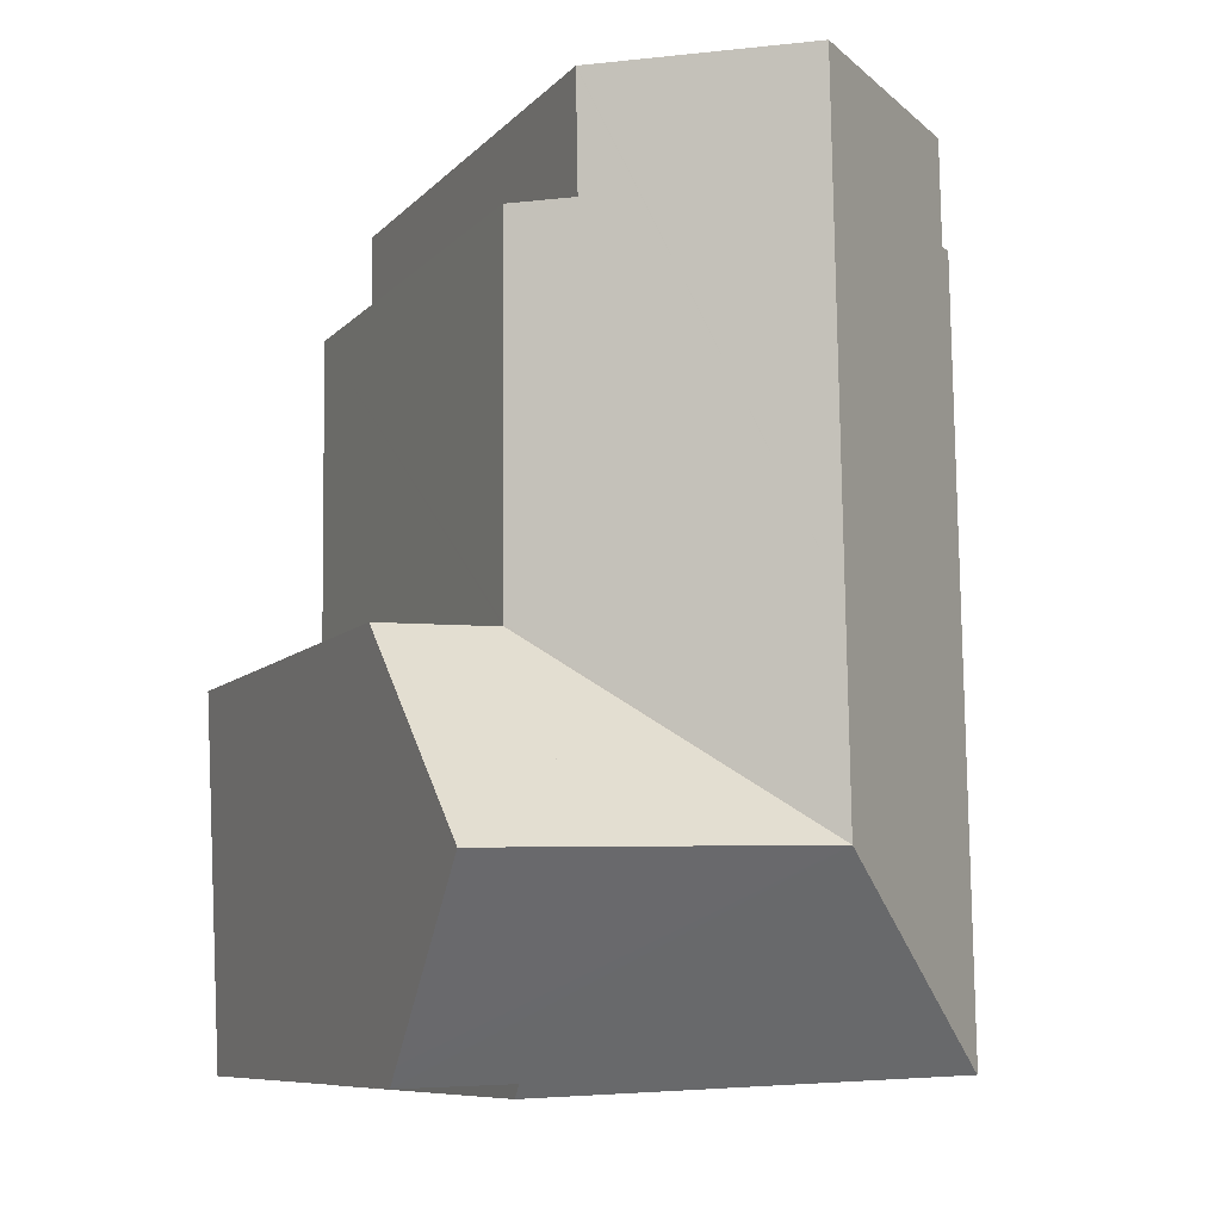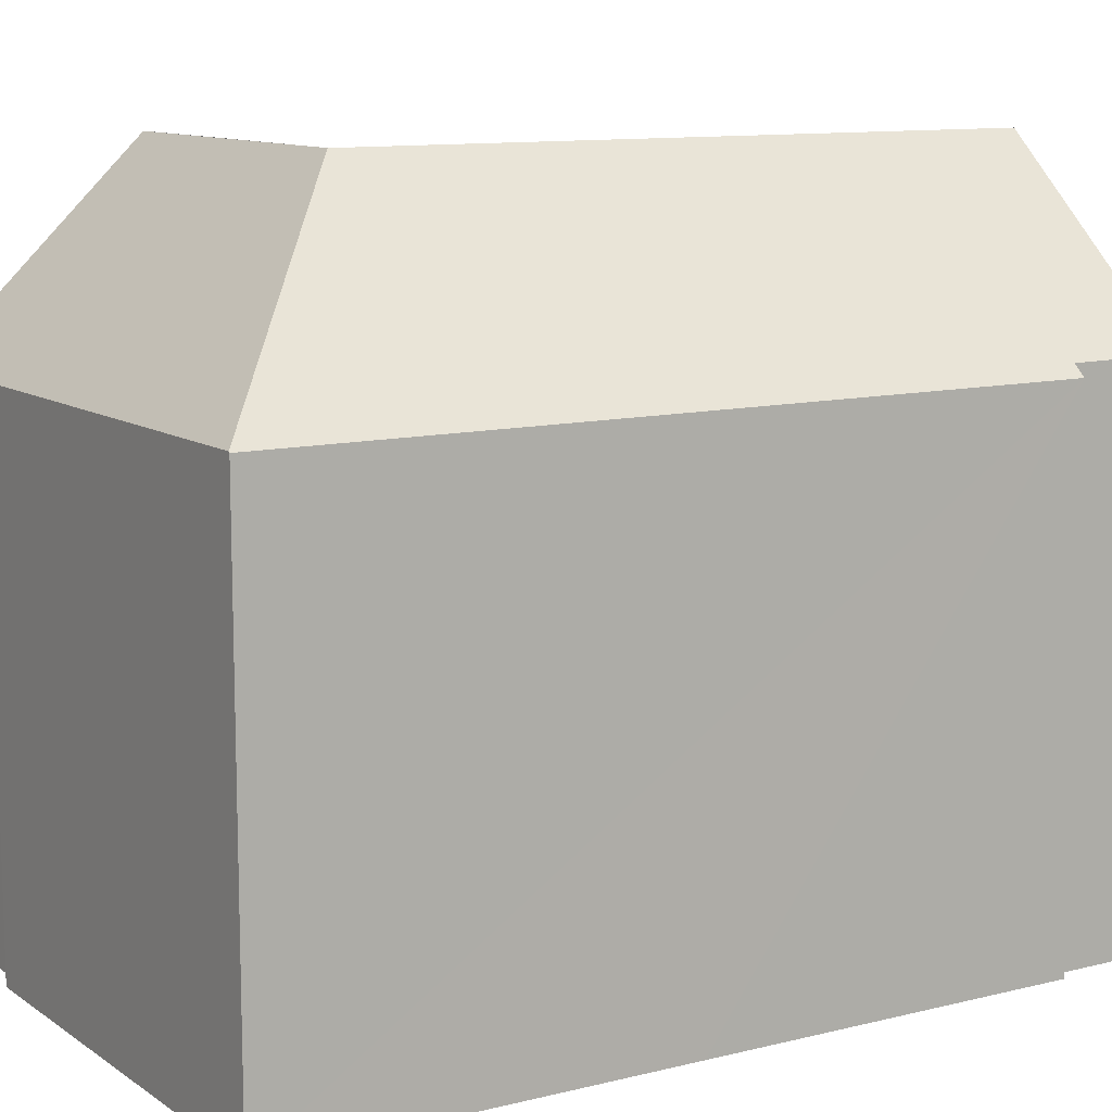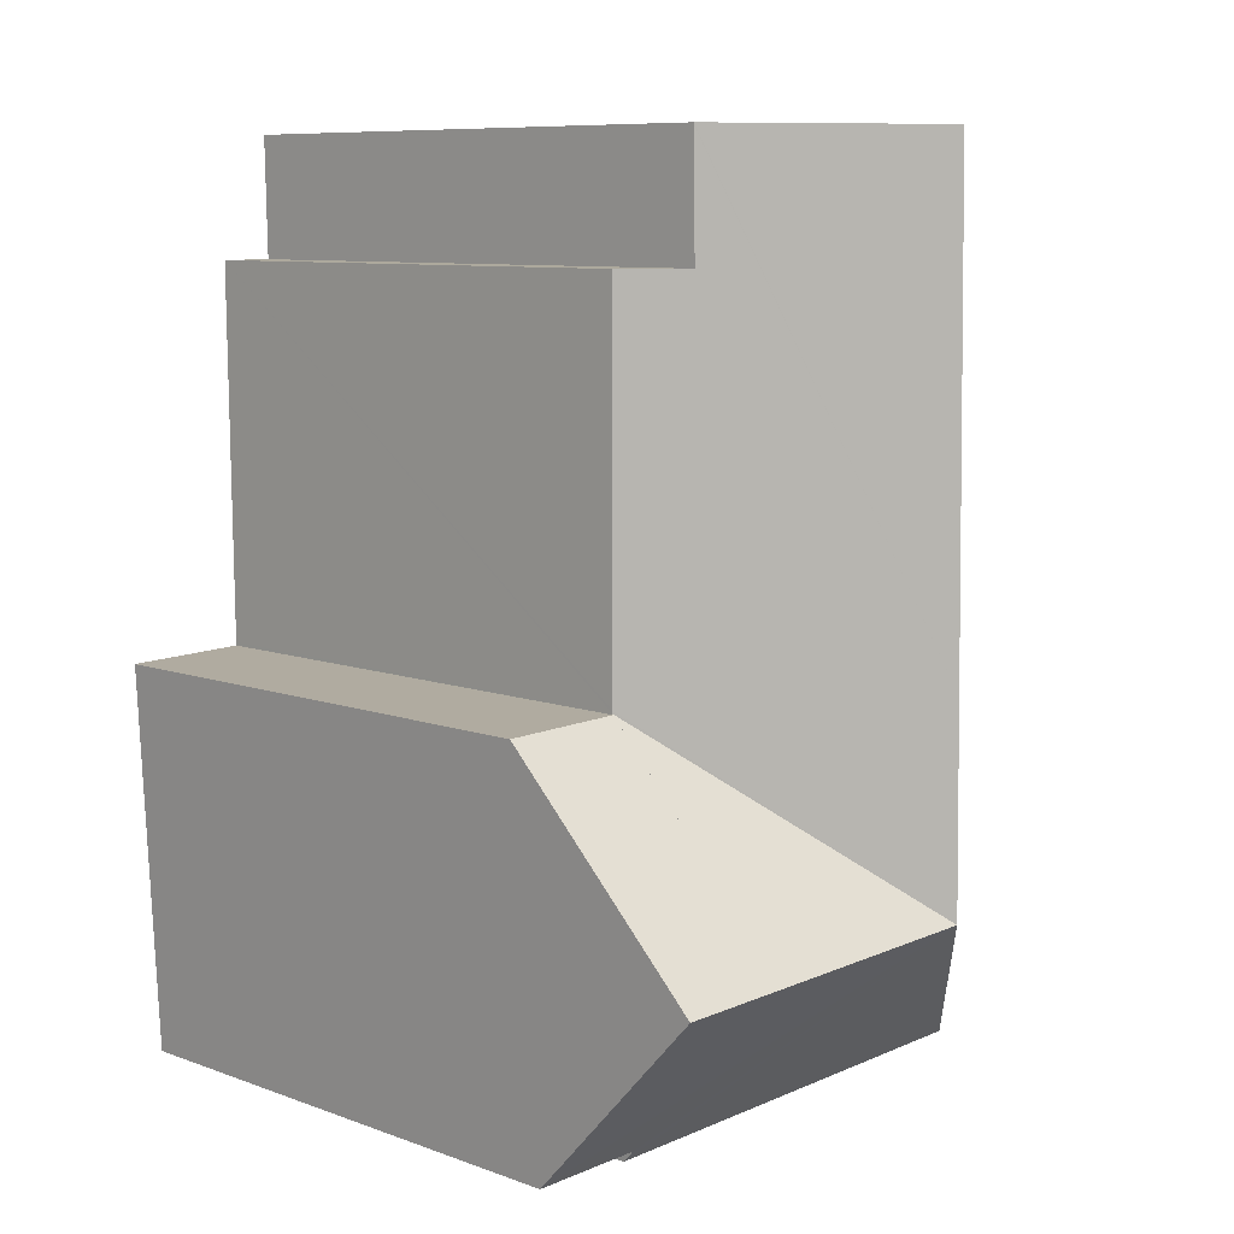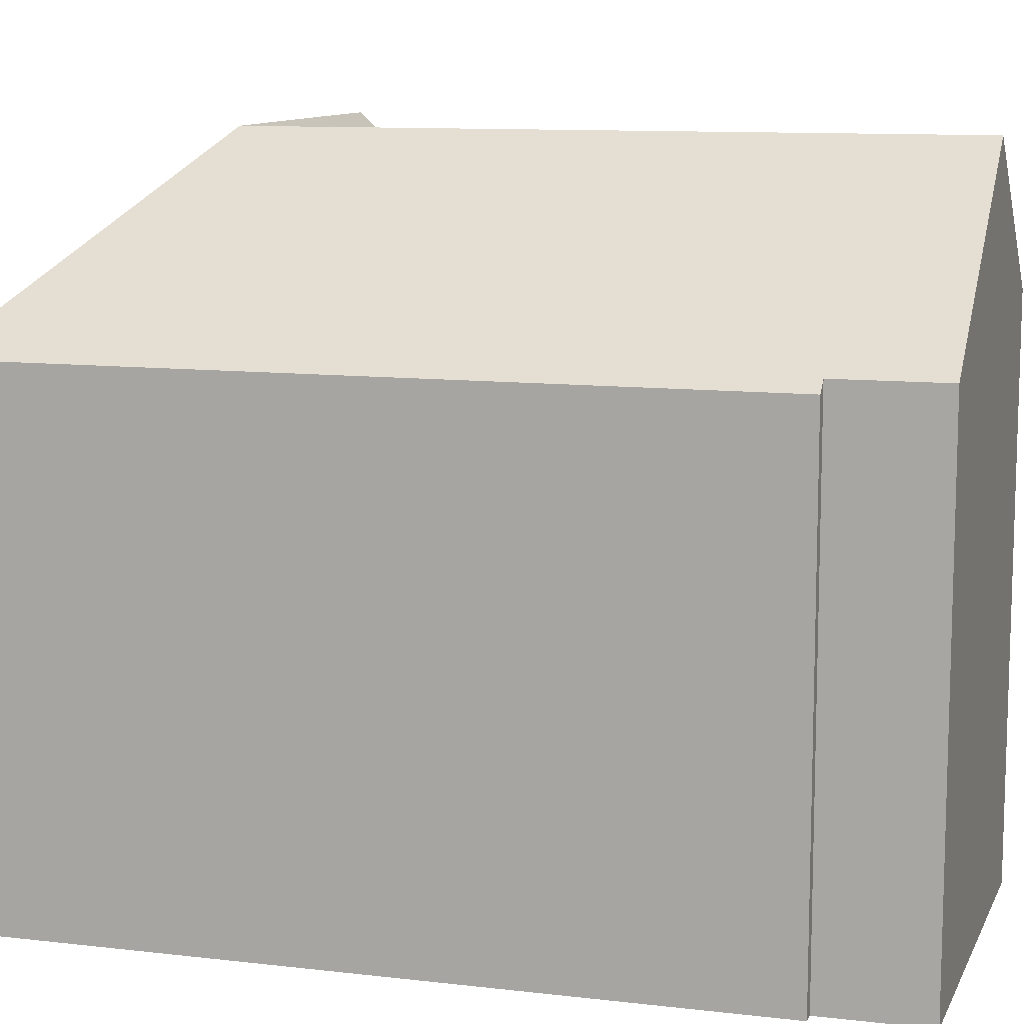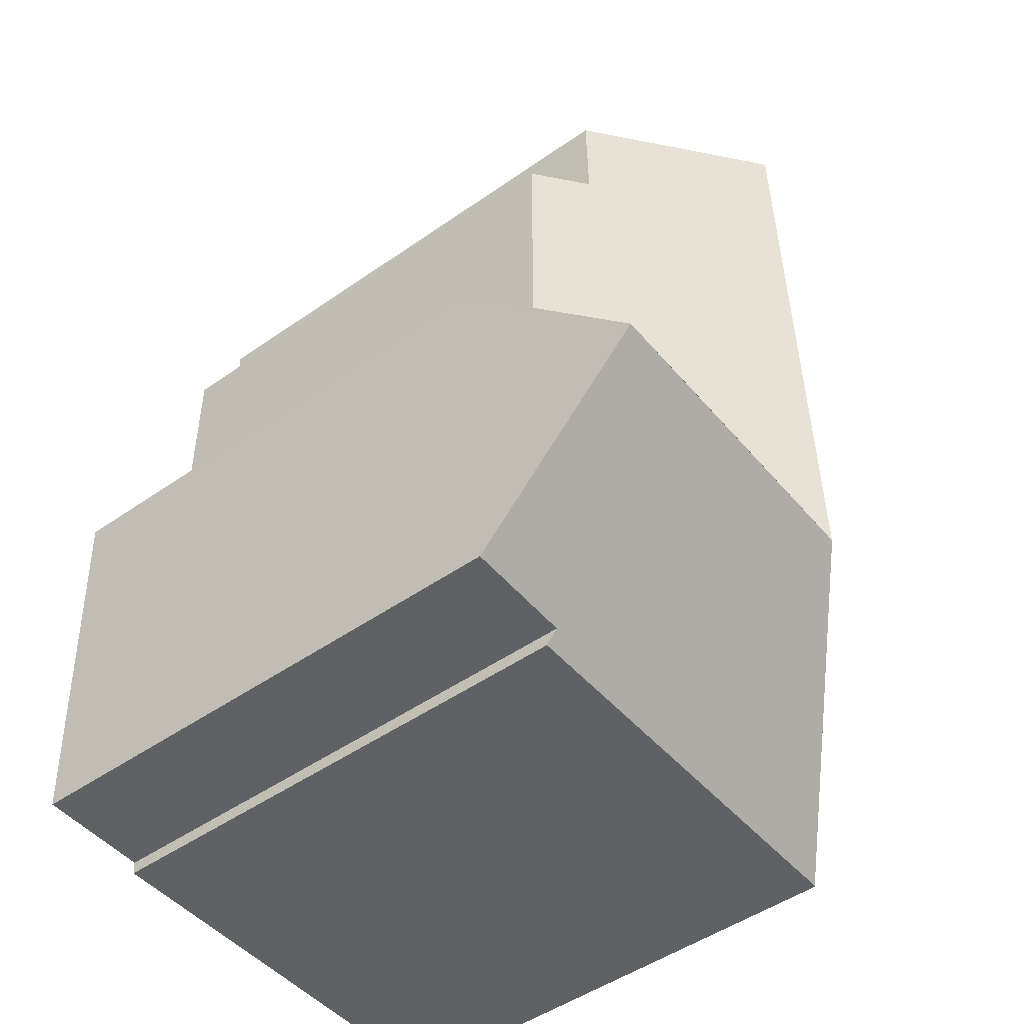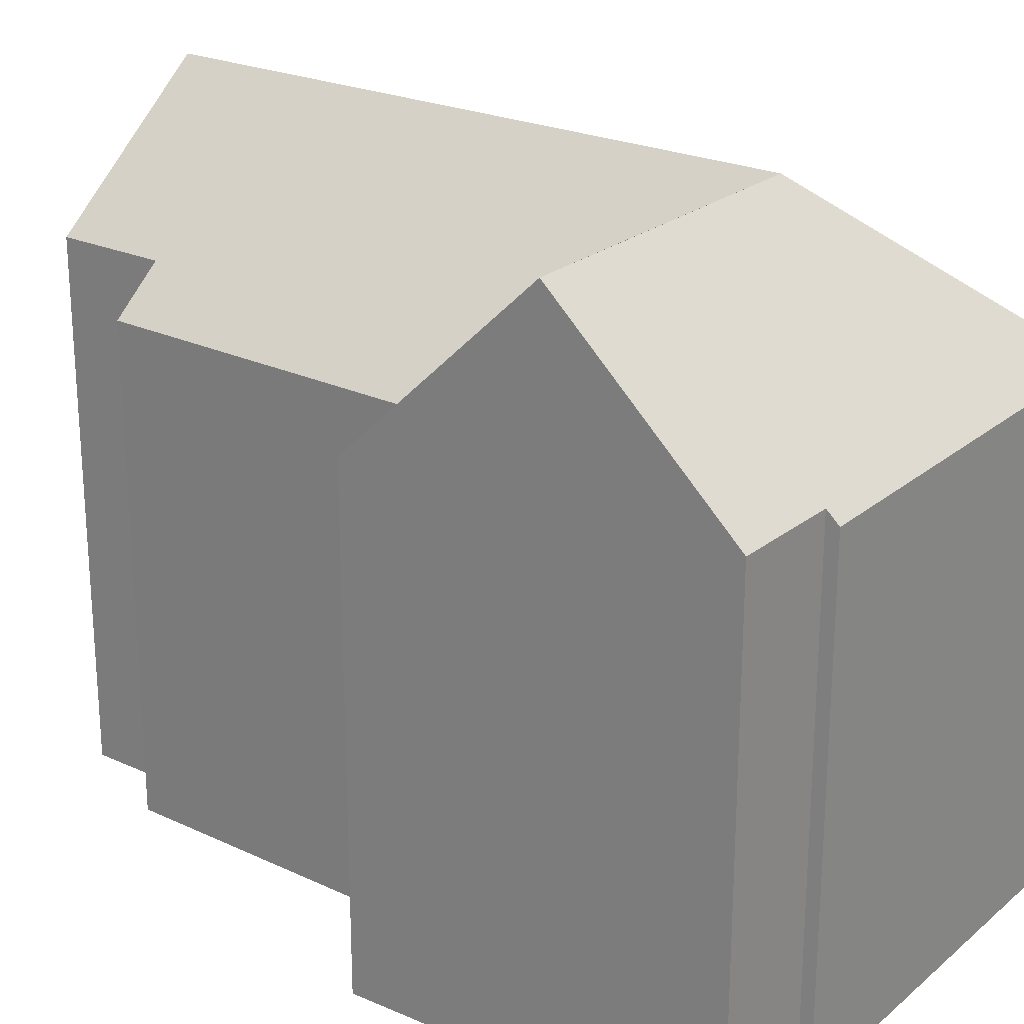
<metadata>
{"format":"obj","ext":"obj","renderer":"f3d","projection":"perspective","resolution":1024,"background":"white","views":[{"elev":-8.8,"azim":156.4,"up":"+Z"},{"elev":10.9,"azim":-120.4,"up":"+Y"},{"elev":8.8,"azim":134.2,"up":"+Z"},{"elev":10.6,"azim":-72.7,"up":"+Y"},{"elev":-49.4,"azim":127.7,"up":"+Z"},{"elev":23.5,"azim":128.5,"up":"+Y"}]}
</metadata>
<code>
v  13.31 20.37 5.26
v  16.79 14.85 10.9
v  16.51 20.36 5.16
v  13.41 14.85 11
v  13.32 14.85 11
v  6.652 20.36 5.47
v  12.94 14.84 -0.469
v  0.034 14.87 -0.001
v  12.97 15.2 -0.099
v  13.22 15.2 -0.106
v  16.24 15.23 -0.187
v  16.27 15.75 0.356
v  0.199 14.84 11.48
v  0 14.84 9.089e-16
v  6.755 20.36 11.29
v  0.384 14.84 22.11
v  0.756 15.15 22.1
v  7.001 20.36 25.18
v  1.484 15.72 25.15
v  0.818 15.16 25.15
v  10.94 17.05 25.2
v  11.97 16.18 25.2
v  11.97 16.18 25.16
v  11.91 16.18 21.78
v  13.43 14.9 21.78
v  13.32 14.83 11.1
v  13.32 14.83 11.02
v  0.818 -1.54e-15 25.15
v  10.94 -1.543e-15 25.2
v  11.97 -1.543e-15 25.2
v  1.484 -1.54e-15 25.15
v  7.001 -1.542e-15 25.18
v  11.91 -1.334e-15 21.78
v  13.43 -1.333e-15 21.78
v  13.32 -6.736e-16 11
v  16.79 -6.675e-16 10.9
v  13.41 -6.734e-16 11
v  0.756 -1.353e-15 22.1
v  0.384 -1.354e-15 22.11
v  11.97 -1.541e-15 25.16
v  13.32 -6.748e-16 11.02
v  13.32 -6.797e-16 11.1
v  16.24 1.145e-17 -0.187
v  16.51 -3.16e-16 5.16
v  16.27 -2.18e-17 0.356
v  12.97 6.062e-18 -0.099
v  12.94 2.872e-17 -0.469
v  13.22 6.491e-18 -0.106
v  0 0 0
v  0.034 6.123e-20 -0.001
v  0.199 -7.029e-16 11.48
g defaultobject
f 1 2 3
f 2 1 4
f 4 1 5
f 6 7 8
f 7 6 9
f 9 6 10
f 10 6 11
f 11 6 12
f 12 6 3
f 3 6 1
f 13 8 14
f 8 13 6
f 6 13 15
f 15 13 16
f 15 16 17
f 15 17 18
f 18 17 19
f 19 17 20
f 21 15 18
f 15 21 22
f 15 22 23
f 15 23 24
f 15 24 25
f 15 25 26
f 15 26 6
f 6 26 27
f 1 6 27
f 19 21 18
f 21 19 20
f 21 20 28
f 21 28 22
f 22 28 29
f 22 29 30
f 29 28 31
f 29 31 32
f 33 25 24
f 25 33 34
f 35 4 5
f 4 35 2
f 2 35 36
f 36 35 37
f 16 38 17
f 38 16 39
f 30 23 22
f 23 30 24
f 24 30 33
f 33 30 40
f 34 26 25
f 26 34 27
f 27 35 5
f 35 27 41
f 41 27 42
f 42 27 34
f 2 12 3
f 12 2 36
f 12 36 11
f 11 36 43
f 43 36 44
f 43 44 45
f 46 7 9
f 7 46 47
f 43 10 11
f 10 43 9
f 9 43 46
f 46 43 48
f 47 8 7
f 8 47 14
f 14 47 49
f 49 47 50
f 49 13 14
f 13 49 16
f 16 49 51
f 16 51 39
f 17 28 20
f 28 17 38
f 40 38 33
f 38 40 28
f 28 40 31
f 31 40 32
f 32 40 30
f 32 30 29
f 45 48 43
f 48 45 44
f 48 44 46
f 46 44 50
f 50 44 49
f 49 44 51
f 51 44 35
f 35 44 37
f 37 44 36
f 51 35 41
f 51 41 42
f 51 42 34
f 51 34 33
f 51 33 39
f 39 33 38
f 50 47 46

</code>
